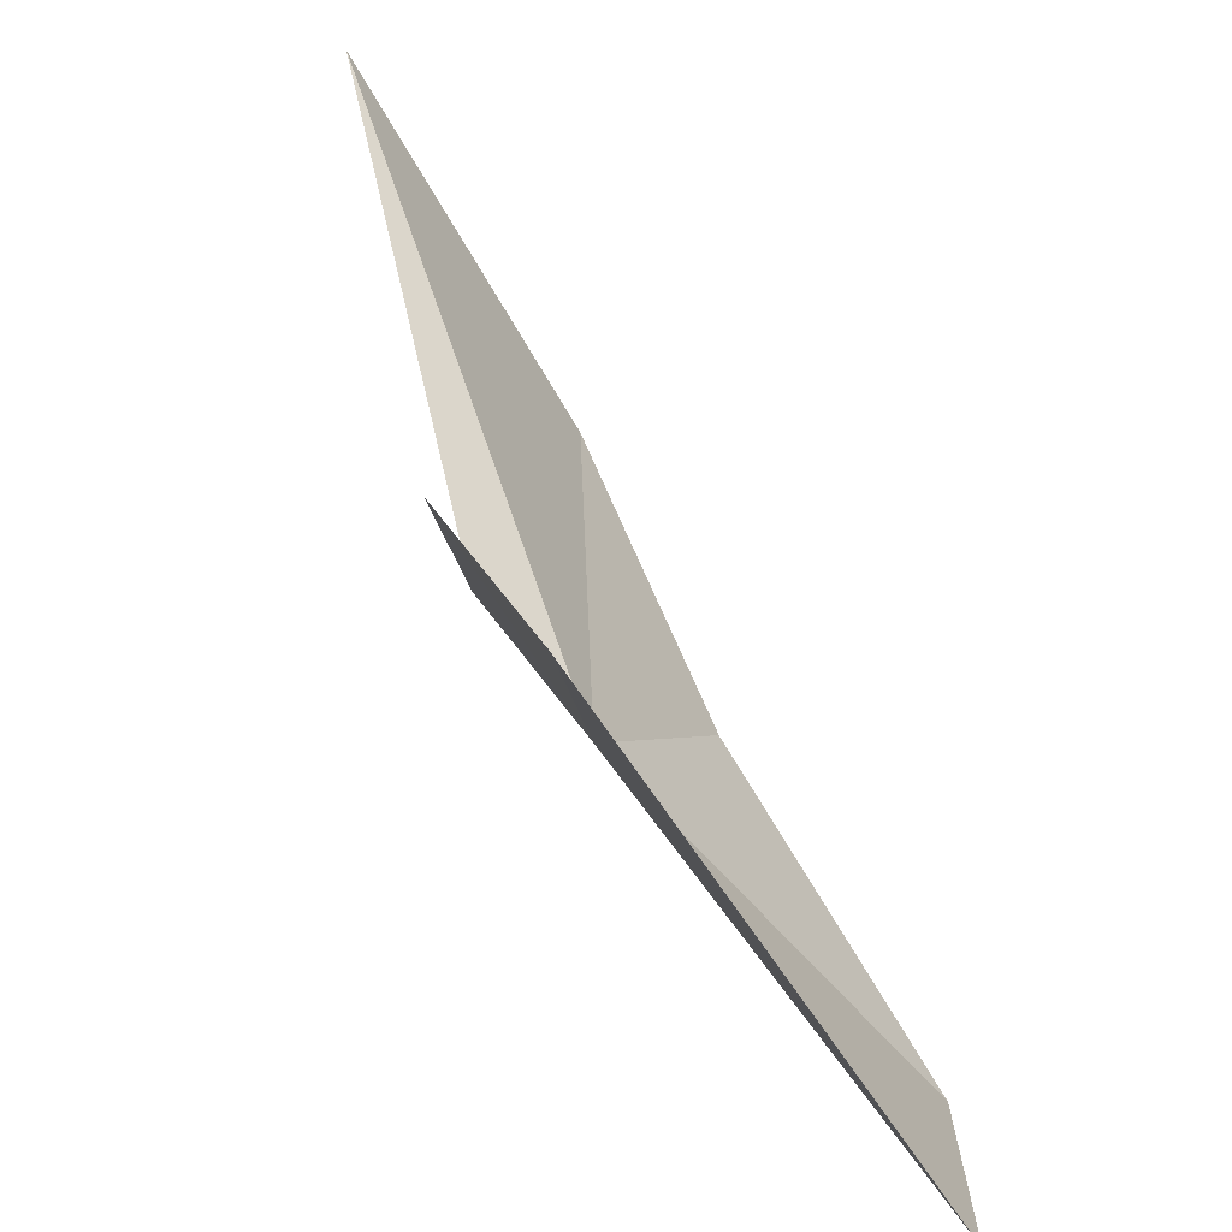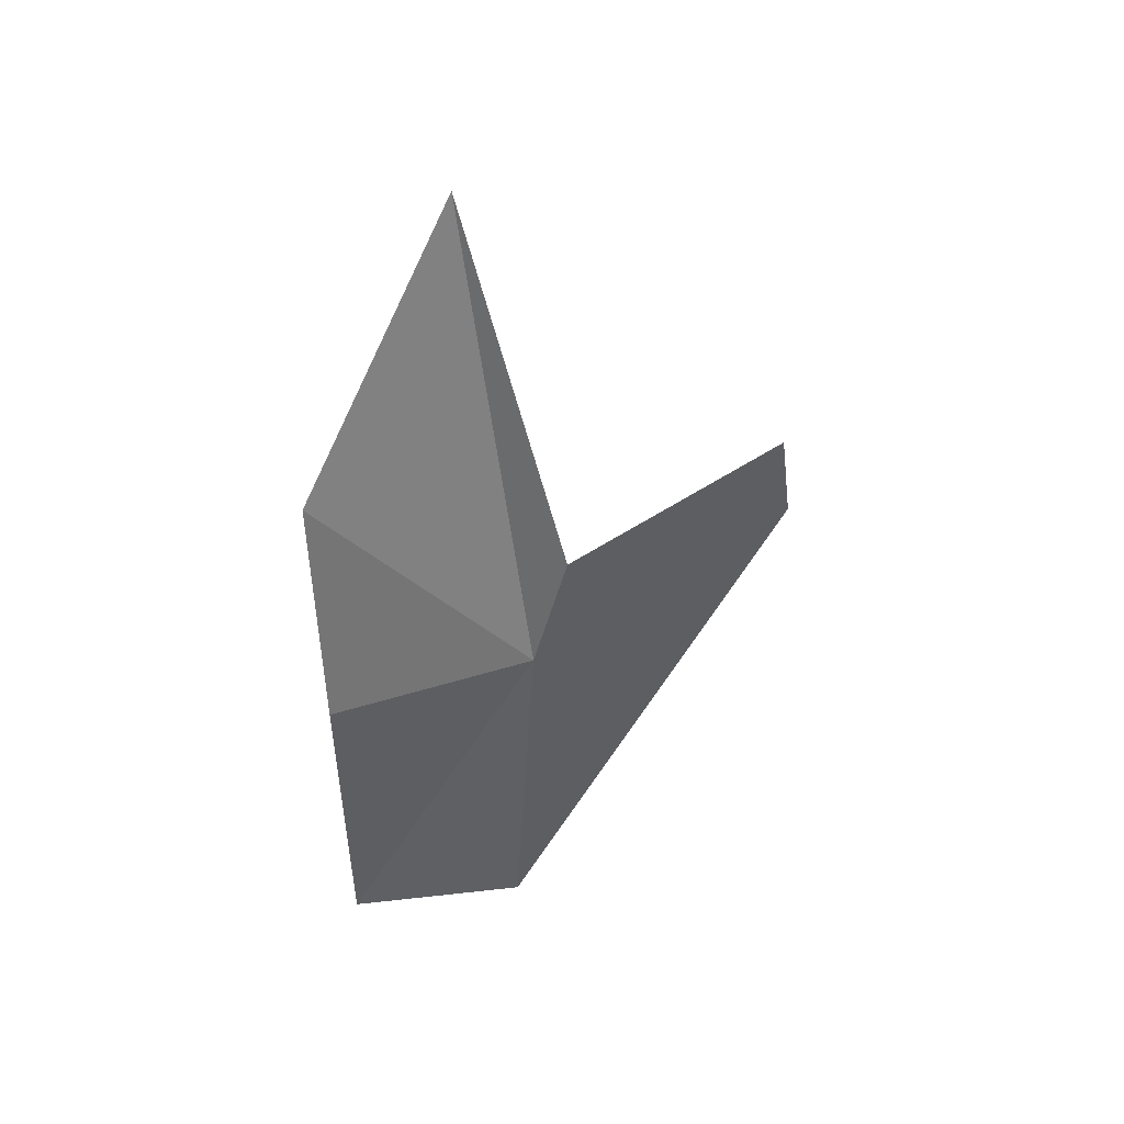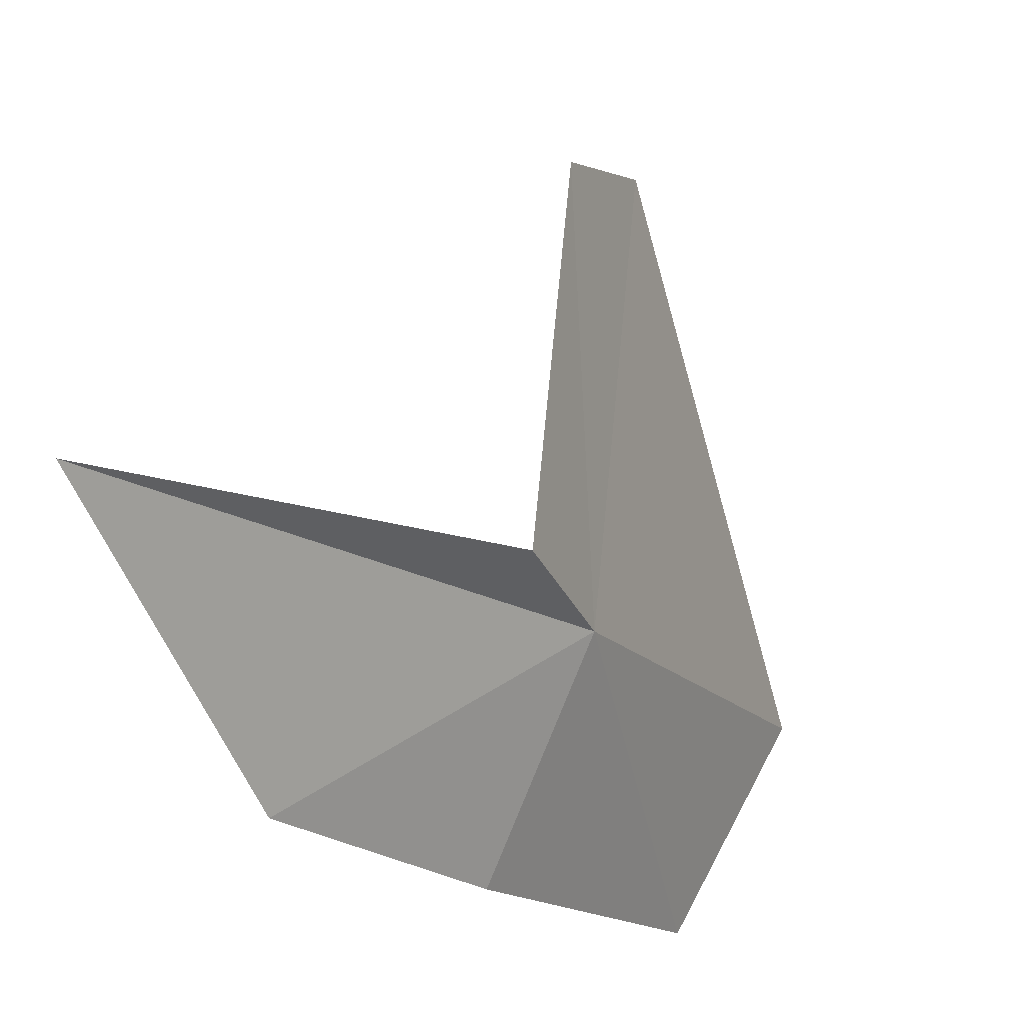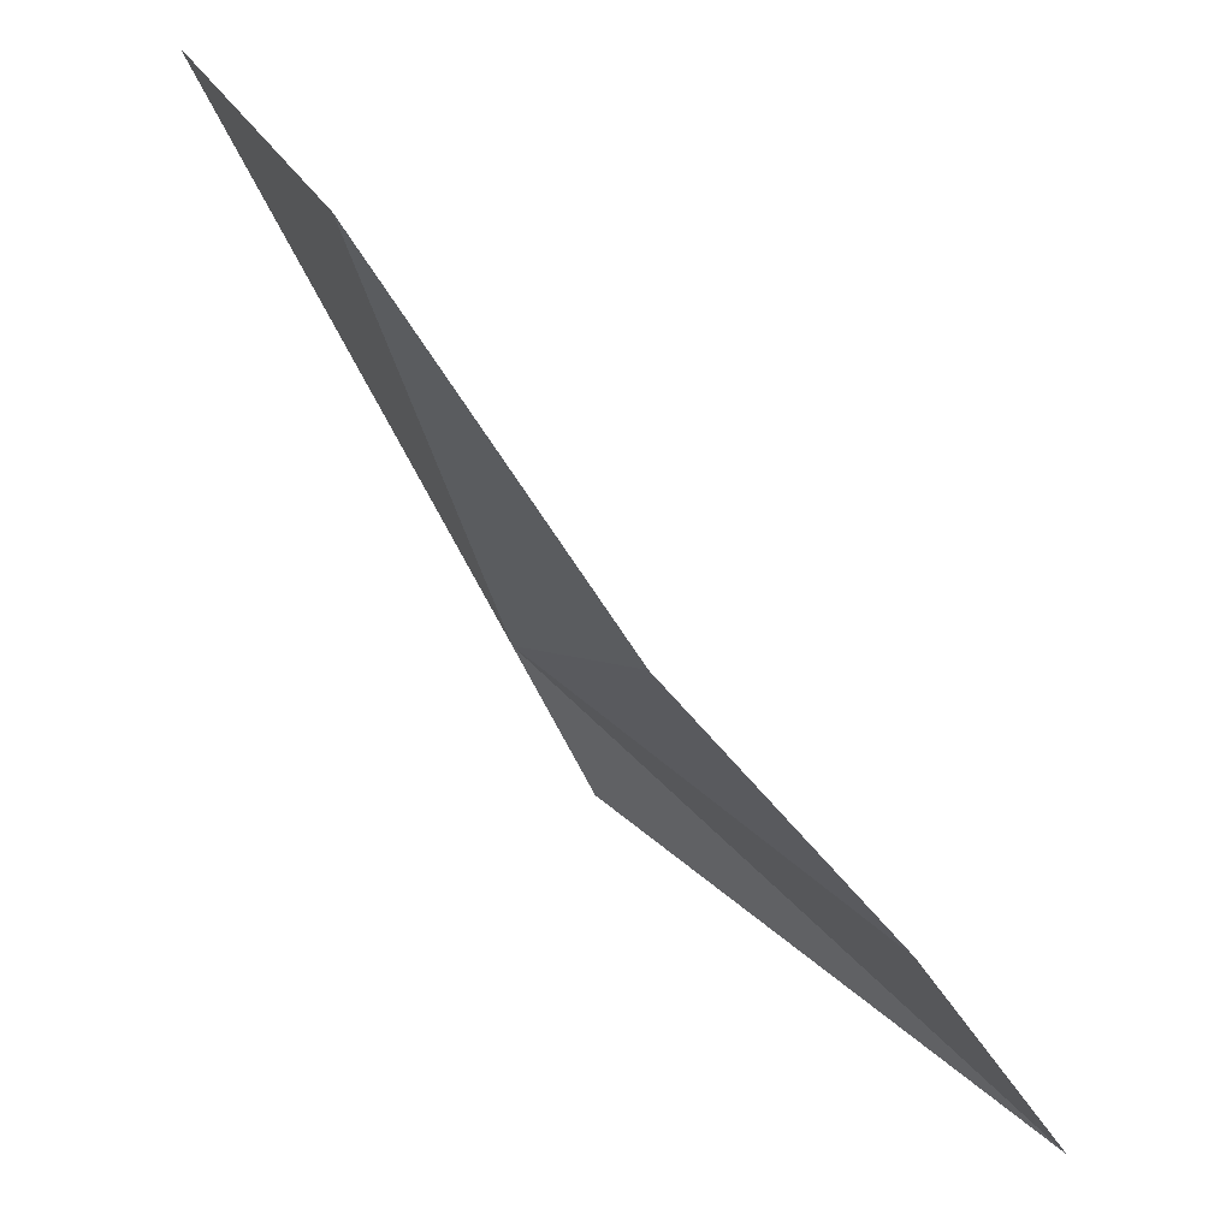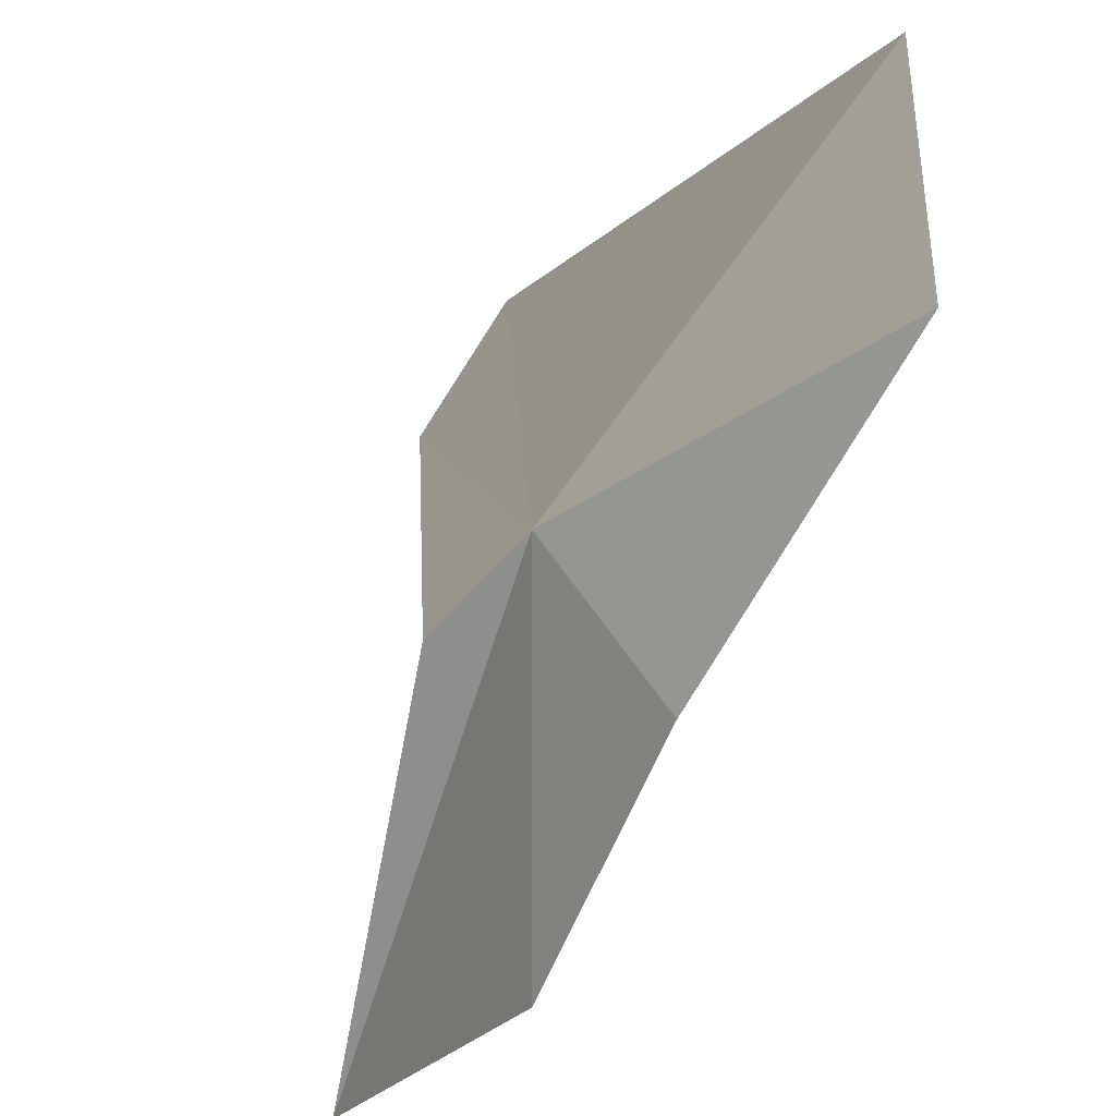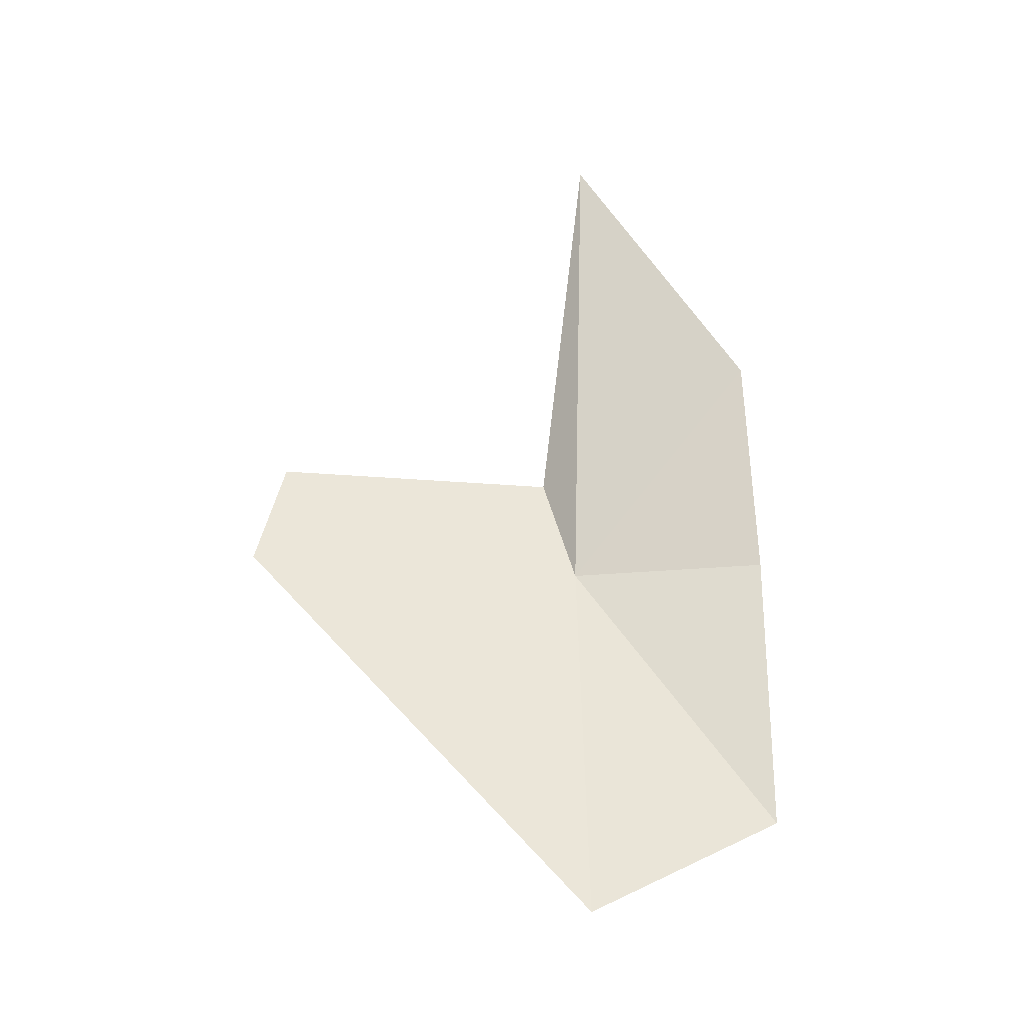
<metadata>
{"format":"obj","ext":"obj","renderer":"f3d","projection":"perspective","resolution":1024,"background":"white","views":[{"elev":75.5,"azim":147.4,"up":"+Y"},{"elev":43.9,"azim":43.8,"up":"+Z"},{"elev":-16.1,"azim":30.2,"up":"+Y"},{"elev":-69.3,"azim":-148.7,"up":"+Y"},{"elev":-65.2,"azim":149.9,"up":"+Y"},{"elev":-29.8,"azim":-106.4,"up":"+Z"}]}
</metadata>
<code>
v -12.89 7.835 44.94
v -12.74 9.487 44.88
v -13.03 7.835 43.11
v -13.3 6.99 43.54
v -12.82 7.981 45.5
v -13.41 7.935 47.18
v -13.49 7.091 45.98
v -13.34 6.99 44.91
v -12.7 9.345 45.43
f 1 3 2
f 1 4 3
f 1 5 6
f 1 6 7
f 1 7 8
f 1 9 5
f 1 8 4
f 1 2 9

</code>
